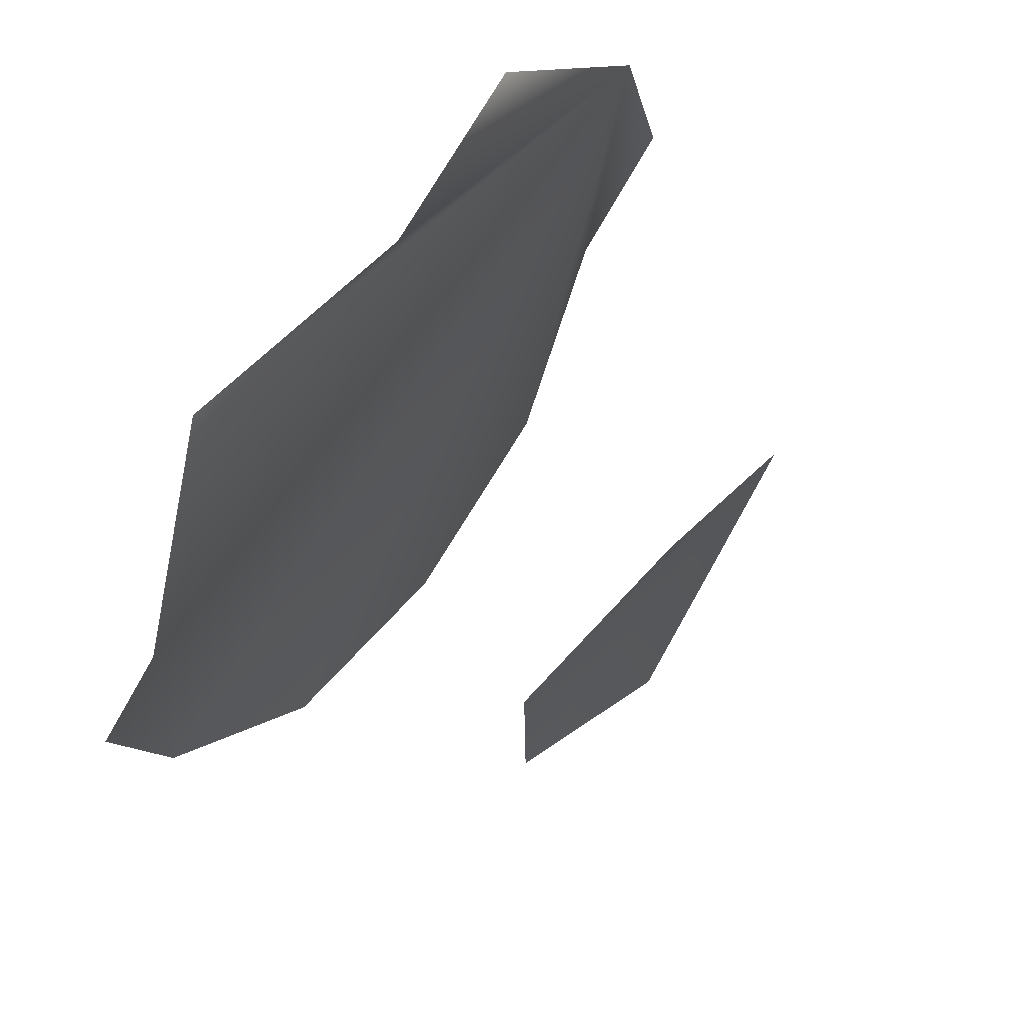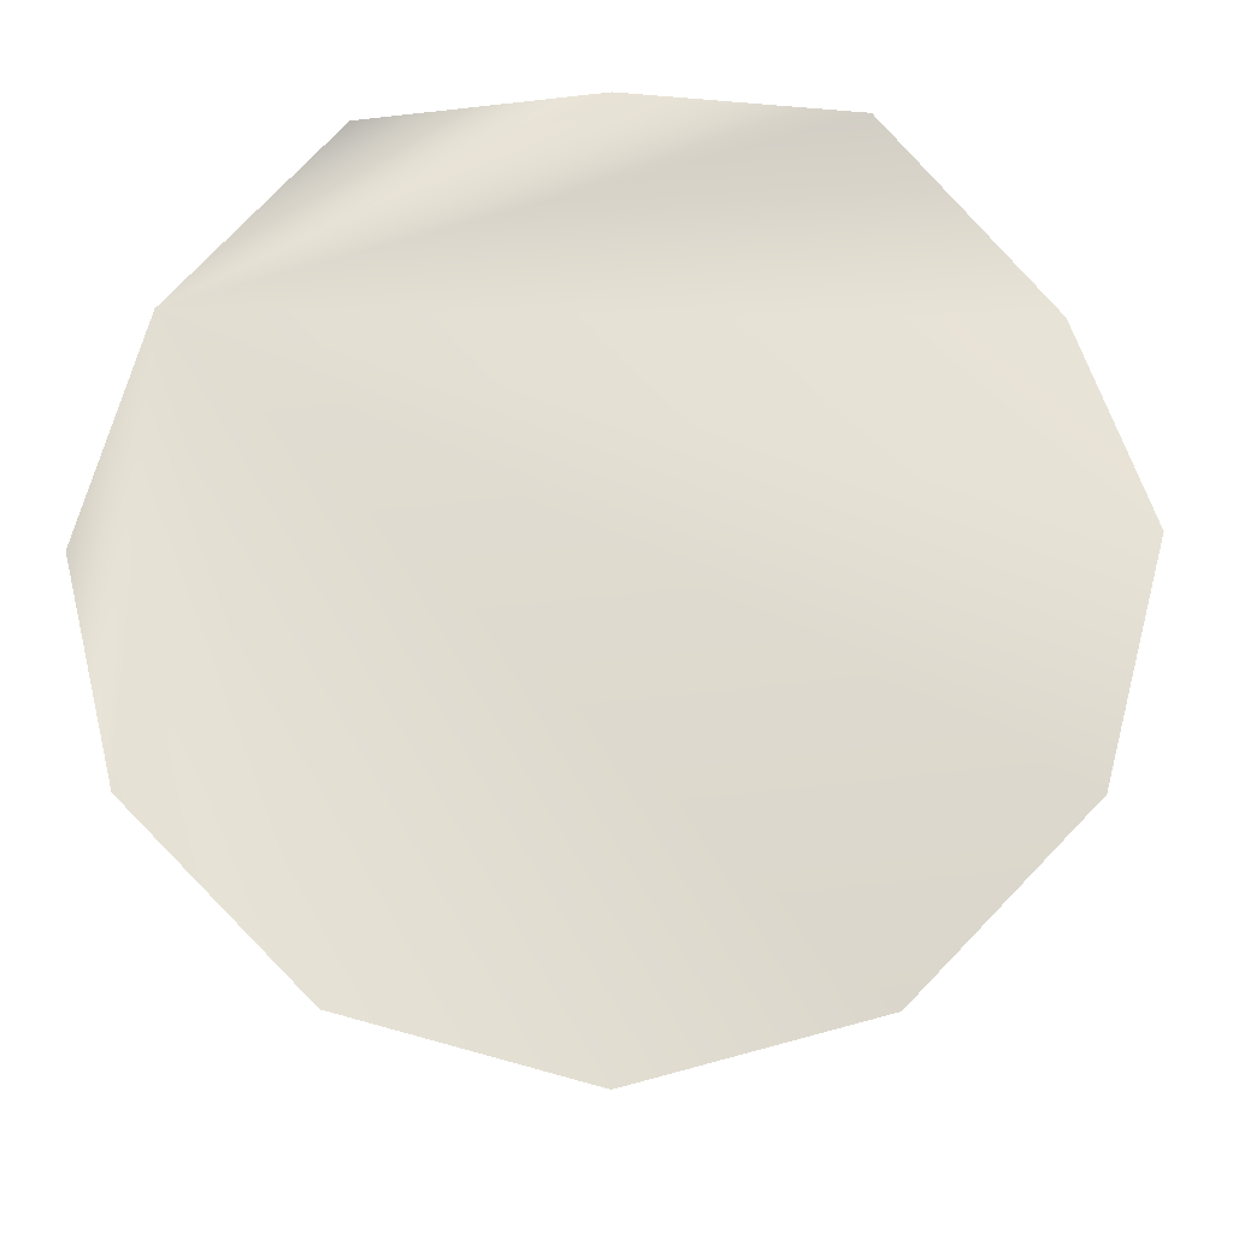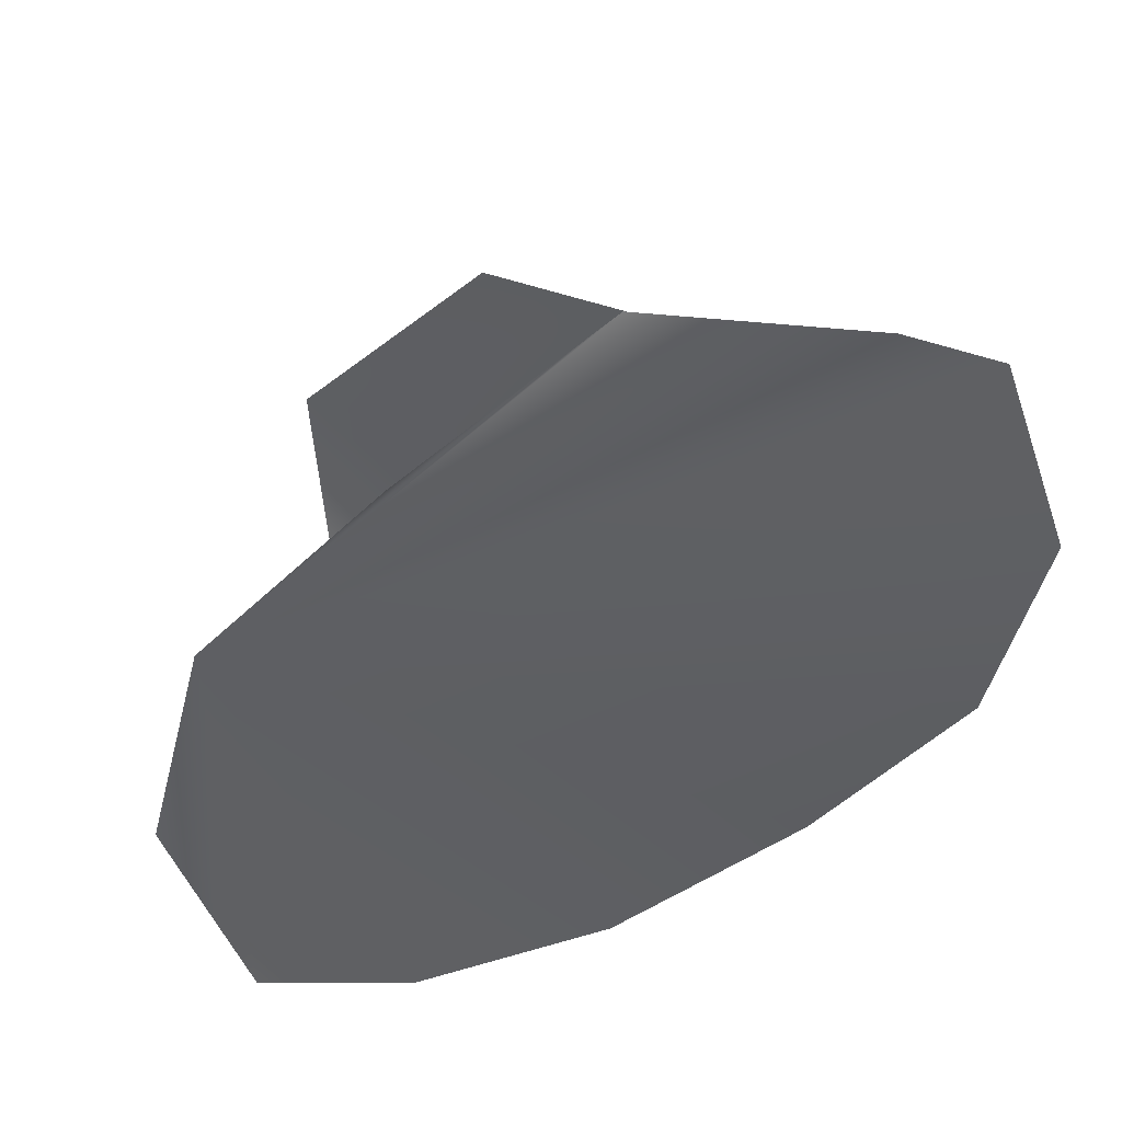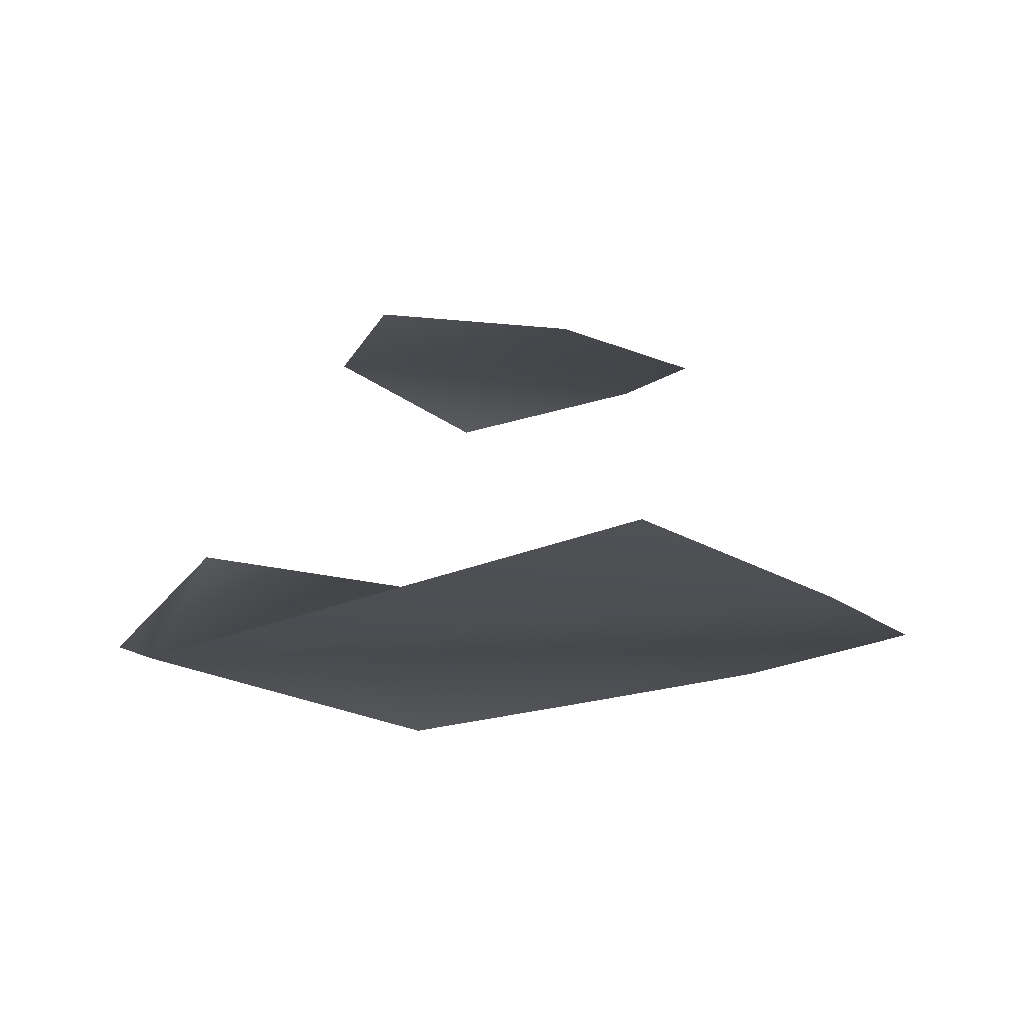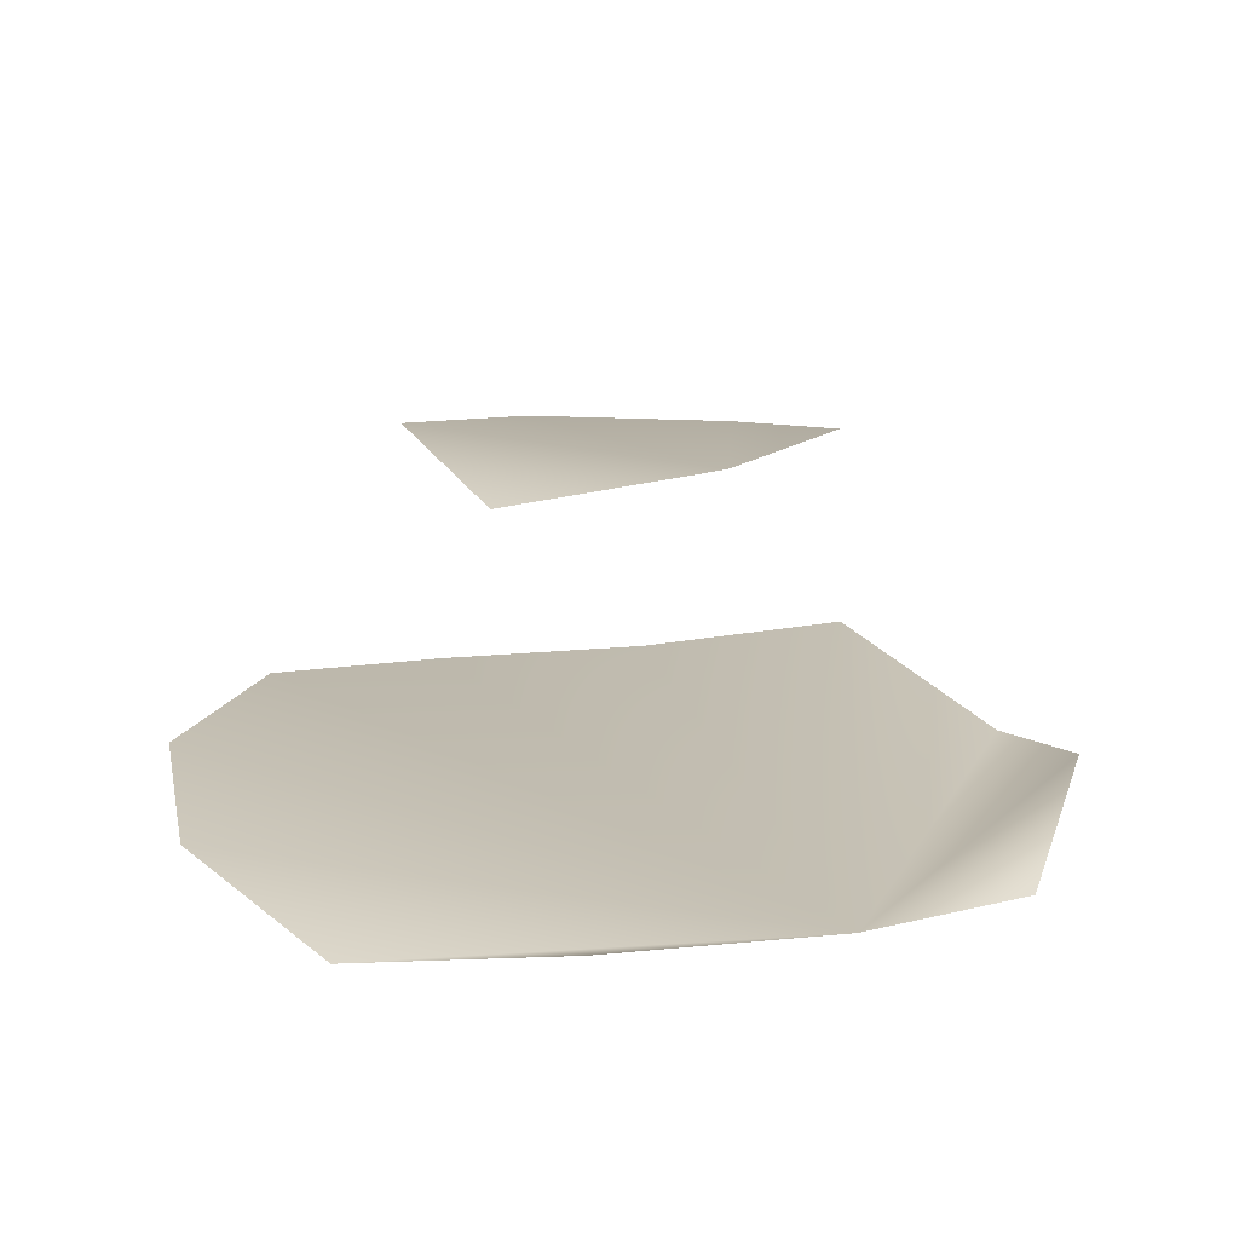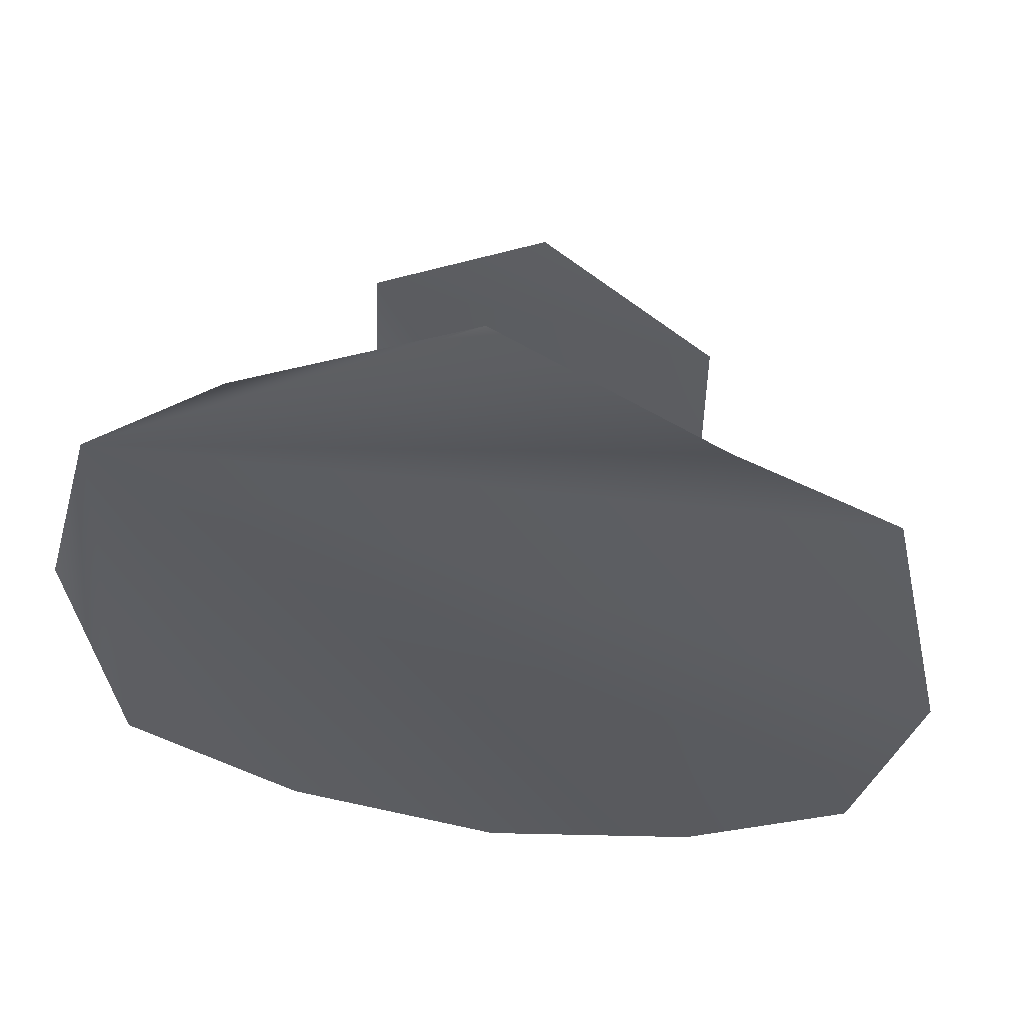
<metadata>
{"format":"obj","ext":"obj","renderer":"f3d","projection":"perspective","resolution":1024,"background":"white","views":[{"elev":68.3,"azim":128.3,"up":"+Z"},{"elev":-22.5,"azim":1.7,"up":"+Z"},{"elev":49.8,"azim":-22.5,"up":"+Z"},{"elev":-14.1,"azim":43.7,"up":"+Y"},{"elev":16.8,"azim":-86.6,"up":"+Y"},{"elev":54.0,"azim":10.1,"up":"+Z"}]}
</metadata>
<code>
v 0.9535 -2.197 -0.5488
v 0.552 -2.118 -0.9503
v 0.003475 -2.121 -1.097
v -0.545 -2.166 -0.9503
v -0.9465 -2.265 -0.5488
v -1.094 -2.166 -0.000332
v -0.9465 -2.166 0.5482
v -0.545 -2.24 0.9497
v 0.003475 -2.104 1.097
v 0.552 -2.237 0.9497
v 0.9535 -2.071 0.5482
v 1.1 -2.197 -0.000332
v 0.4451 -1.396 -0.2553
v 0.003475 -1.32 -0.5102
v -0.4381 -1.41 -0.2553
v -0.4383 -1.313 0.2597
v 0.003475 -1.32 0.5096
v 0.4451 -1.403 0.2546
f 1 2 7
f 3 7 2
f 4 7 3
f 5 7 4
f 5 6 7
f 9 7 8
f 9 10 7
f 10 11 7
f 12 7 11
f 1 7 12
f 16 13 14
f 14 15 16
f 16 17 18
f 18 13 16

</code>
